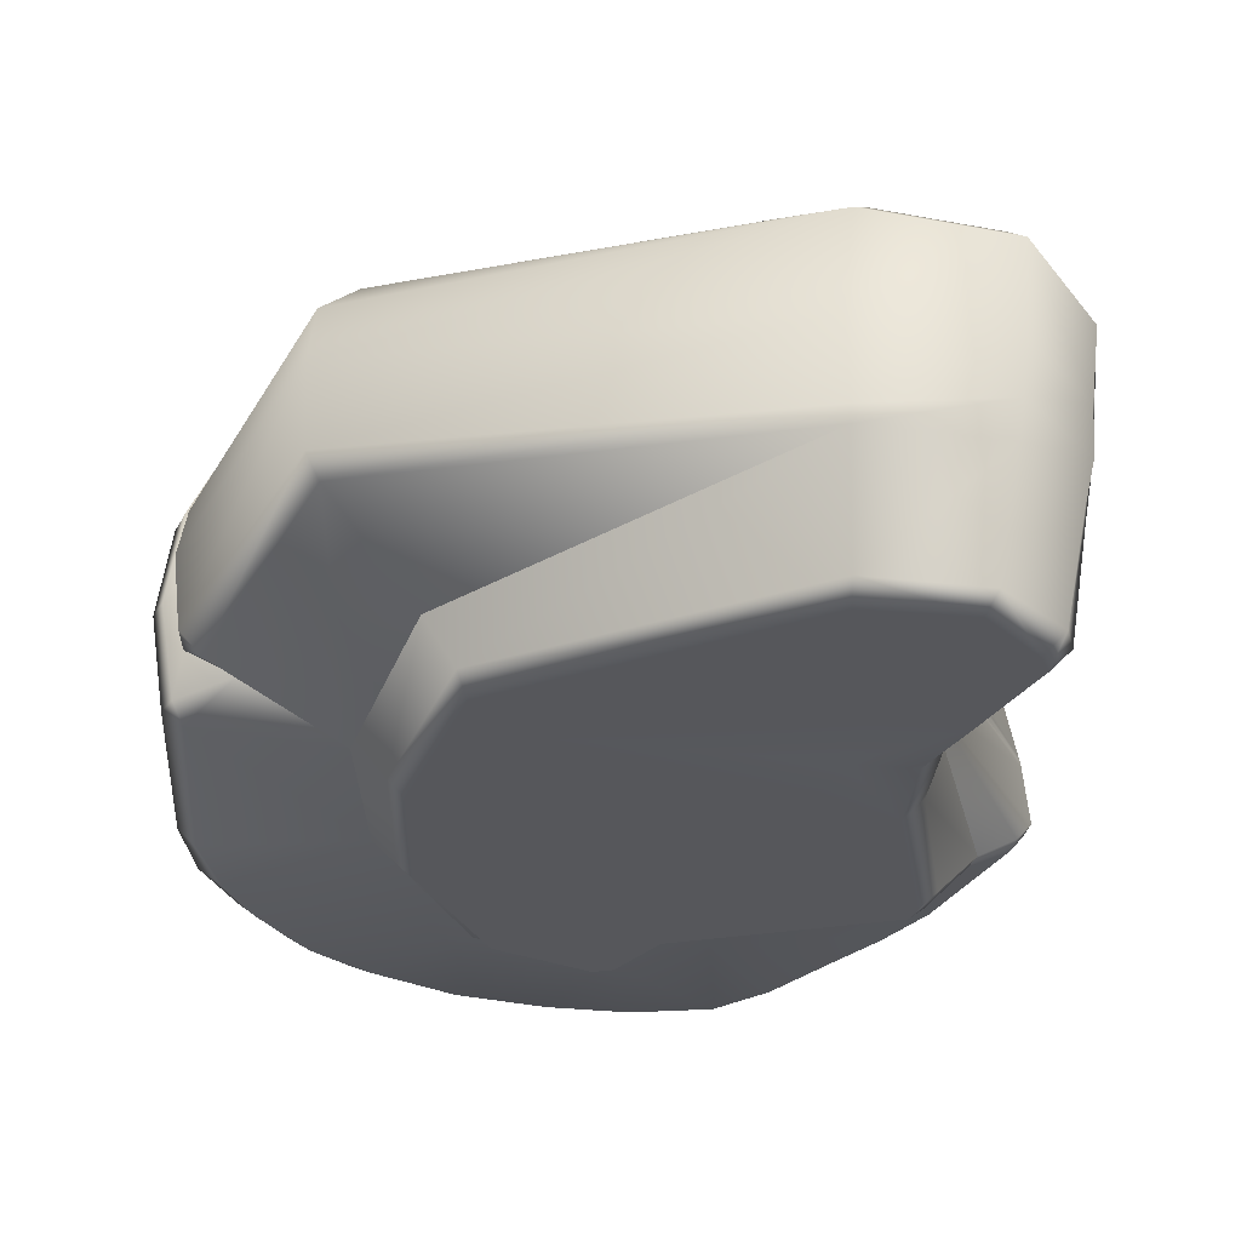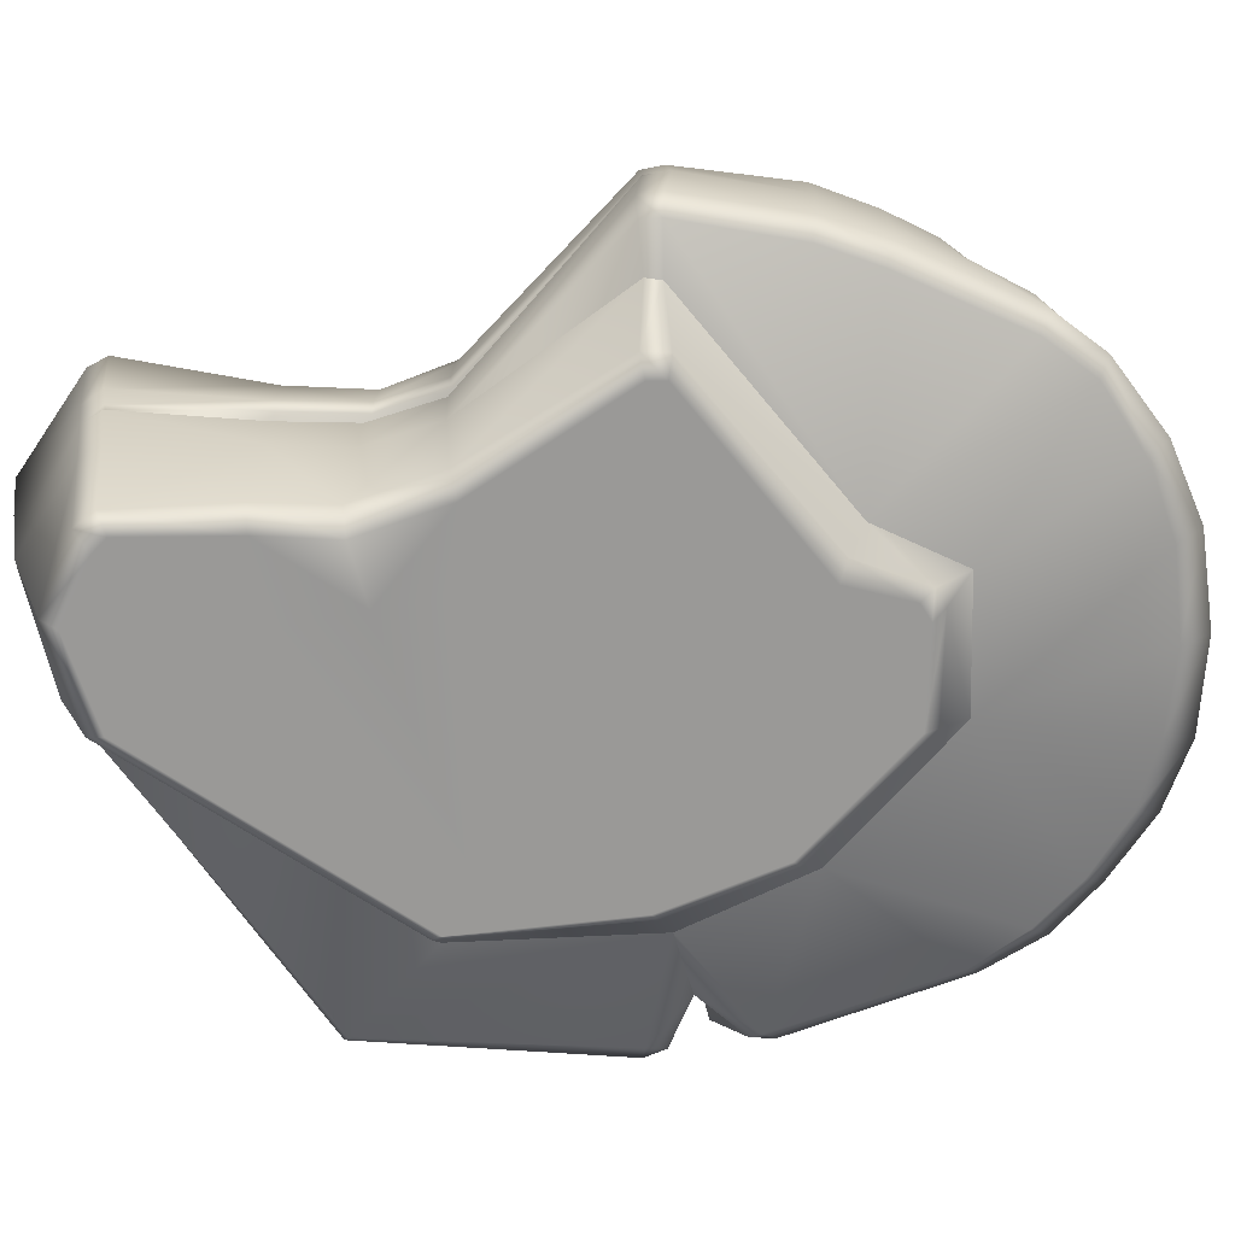
<metadata>
{"format":"obj","ext":"obj","renderer":"f3d","projection":"perspective","resolution":1024,"background":"white","views":[{"elev":-36.4,"azim":166.3,"up":"+Y"},{"elev":-67.0,"azim":-80.7,"up":"+Y"}]}
</metadata>
<code>
g m_dlc5_rock_02
v 0.7457 0.1966 0.7731
v 0.5842 0.2358 0.8821
v 0.5753 0.6717 0.5749
v 0.7461 0.1732 0.7813
v 0.5928 0.1612 0.9196
v 0.4293 0.2342 0.998
v 0.3261 0.6839 0.8789
v 0.4707 0.6776 0.7401
v 0.272 0.7232 0.8129
v 0.4139 0.7174 0.6834
v 0.449 0.1577 1.023
v -0.03099 0.7285 0.4966
v 0.1271 0.7279 0.9018
v -0.08881 0.7297 0.7598
v -0.6242 0.7379 0.7615
v -0.7087 0.739 0.6646
v -0.6726 0.695 0.8047
v -0.7647 0.6962 0.7014
v -0.7296 0.2411 0.8503
v -0.7594 0.7405 0.5268
v 0.02637 0.7221 0.2474
v -0.7792 0.7446 0.3155
v 0.02665 0.6811 0.1939
v 0.6118 0.7049 0.3631
v 0.6359 0.6719 0.3147
v 0.04169 0.4496 0.08462
v 0.6537 0.4504 0.1221
v 0.8463 0.4383 0.1736
v 0.8493 0.2903 0.07946
v 0.9989 0.398 0.1078
v 1.006 0.1195 0.04258
v 1.075 0.1773 0.0529
v 1.007 0.3868 0.1808
v 1.093 0.1751 0.131
v 0.8616 0.4269 0.2392
v 0.6602 0.6659 0.3909
v 0.8548 0.1598 0.6745
v 0.5221 0.7117 0.538
v 1.123 -0.09096 0.1293
v 1.108 -0.09972 0.05935
v 1.028 -0.03664 0.04509
v 0.9103 -0.04462 0.709
v 1.074 -0.2928 0.2311
v 1.055 -0.3031 0.1631
v 0.9176 -0.2928 0.0439
v 0.9708 -0.2883 0.7481
v 1.021 -0.3491 0.1996
v 0.6424 -0.4618 0.03169
v 0.5258 -0.464 0.4099
v 0.9224 -0.351 0.718
v 0.8352 -0.3503 0.8884
v 0.7217 -0.3488 1.031
v 0.7708 -0.2828 1.083
v 0.8941 -0.2838 0.9337
v 0.7123 -0.06803 1.018
v 0.8342 -0.05345 0.8629
v 0.659 0.1165 0.9669
v 0.7858 0.1464 0.8071
v 0.4967 0.1135 1.105
v 0.5227 0.008323 1.134
v 0.5633 -0.06993 1.188
v 0.6039 -0.2837 1.235
v 0.5614 -0.347 1.17
v 0.5216 -0.04947 1.126
v 0.5413 -0.04056 1.157
v 0.5216 -0.04947 1.126
v 0.6201 0.1578 0.9354
v 0.7579 0.1743 0.7888
v 0.5928 0.1612 0.9196
v 0.7461 0.1732 0.7813
v 0.449 0.1577 1.023
v 0.4702 0.1558 1.061
v 0.2821 0.1534 1.141
v 0.2581 0.1528 1.114
v 0.09649 0.1545 1.157
v 0.0988 0.1524 1.197
v 0.3055 0.1094 1.191
v 0.1059 0.104 1.246
v 0.3145 0.02132 1.216
v 0.1193 0.0188 1.265
v 0.3101 -0.05301 1.195
v 0.1156 -0.06016 1.233
v -0.115 0.1513 1.201
v -0.1143 0.1566 1.175
v -0.3083 0.1539 1.176
v -0.2984 0.1604 1.141
v -0.32 0.09816 1.219
v -0.1165 0.09802 1.246
v -0.3291 0.004242 1.226
v -0.1119 0.007626 1.259
v -0.3133 -0.0748 1.194
v -0.1069 -0.06958 1.219
v -0.4446 0.1646 1.08
v -0.4689 0.1583 1.101
v -0.628 0.1664 1.002
v -0.6113 0.1698 0.9772
v -0.6537 0.1103 1.039
v -0.4931 0.1001 1.142
v -0.6674 -0.0302 1.052
v -0.497 -0.001467 1.157
v -0.6454 -0.08321 1.044
v -0.4834 -0.08213 1.125
v -0.738 0.1744 0.8604
v -0.7552 0.1754 0.8796
v -0.8259 0.1924 0.7605
v -0.8409 0.1948 0.7646
v -0.793 0.1211 0.9053
v -0.8745 0.1548 0.7785
v -0.816 -0.1158 0.9306
v -0.9141 -0.1009 0.7876
v -0.8261 -0.2952 0.9284
v -0.9221 -0.2943 0.7858
v -0.7879 -0.3557 0.8953
v -0.8822 -0.3541 0.7533
v -0.7051 -0.2966 1.113
v -0.6932 -0.117 1.093
v -0.5701 -0.125 1.198
v -0.5835 -0.2989 1.23
v -0.6713 -0.3589 1.075
v -0.5468 -0.362 1.195
v -0.3313 -0.4624 0.6282
v -0.5416 -0.0726 1.166
v -0.6695 -0.07452 1.067
v -0.4834 -0.08213 1.125
v -0.6454 -0.08321 1.044
v -0.3384 -0.06426 1.275
v -0.3133 -0.0748 1.194
v -0.1069 -0.06958 1.219
v -0.1309 -0.05642 1.325
v -0.3506 -0.1133 1.316
v -0.1315 -0.1032 1.372
v -0.3562 -0.2906 1.348
v -0.123 -0.2837 1.405
v -0.3359 -0.3511 1.285
v -0.1109 -0.3398 1.33
v 0.1156 -0.06016 1.233
v 0.127 -0.04884 1.325
v 0.3548 -0.04195 1.273
v 0.3101 -0.05301 1.195
v 0.384 -0.08406 1.315
v 0.1348 -0.0941 1.372
v 0.4166 -0.2851 1.337
v 0.1501 -0.286 1.399
v 0.3795 -0.3457 1.25
v 0.1427 -0.343 1.317
v 0.1942 -0.4659 0.8017
v -0.179 -0.4671 0.8527
v -0.9526 -0.4138 0.2607
v -1.073 -0.3396 0.2788
v -0.9636 -0.4058 0.217
v -1.074 -0.3355 0.2229
v -1.118 -0.2822 0.2243
v -1.118 -0.2826 0.2898
v -1.11 -0.08771 0.3081
v -1.111 -0.1049 0.2381
v -1.11 -0.08826 0.2406
v -1.106 -0.06976 0.2392
v -1.051 0.2008 0.2891
v -1.049 0.2007 0.2252
v -0.8415 0.6999 0.3349
v -0.7996 0.6986 0.2625
v -0.7327 0.5523 0.1858
v -0.8156 0.6994 0.5659
v -0.9579 0.1853 0.6183
v -1.003 -0.08237 0.6254
v -1.012 -0.2928 0.6198
v -0.9659 -0.3516 0.5985
v -0.826 0.2191 0.7579
v -0.738 0.1744 0.8604
v -0.8259 0.1924 0.7605
v -0.6113 0.1698 0.9772
v -0.6086 0.2407 0.9548
v -0.4446 0.1646 1.08
v -0.4556 0.2404 1.048
v -0.5587 0.6932 0.9242
v -0.4334 0.6923 1.013
v -0.5129 0.7334 0.8727
v -0.4036 0.73 0.9445
v -0.2651 0.7296 0.9835
v -0.1389 0.7291 0.9924
v 0.001237 0.7285 0.959
v -0.1357 0.6897 1.069
v -0.2822 0.6912 1.057
v -0.1242 0.2342 1.147
v 0.02639 0.6894 1.036
v -0.2966 0.2365 1.115
v -0.1143 0.1566 1.175
v -0.2984 0.1604 1.141
v 0.1687 0.6892 0.9787
v 0.2502 0.2328 1.085
v 0.08196 0.2335 1.13
v 0.2581 0.1528 1.114
v 0.09649 0.1545 1.157
v 0.02076 0.5383 0.01976
v 0.676 0.5609 0.04401
v 0.6537 0.4504 0.1221
v 0.04169 0.4496 0.08462
v 0.7257 0.5261 0.02776
v 0.8493 0.2903 0.07946
v 0.8524 0.3042 0.02715
v -0.719 0.6072 0.1281
v 0.01507 0.5523 -0.02398
v -0.703 0.6089 0.06776
v -0.7652 0.5756 0.1143
v -0.7409 0.5638 0.05383
v -0.7327 0.5523 0.1858
v 0.6749 0.5762 -0.006023
v 0.002327 0.5471 -0.1553
v 0.4341 0.5518 -0.3638
v 0.4752 0.526 -0.3889
v -0.1854 0.5226 -0.7519
v -0.1841 0.4973 -0.8029
v -0.2404 0.5006 -0.7691
v 0.7245 0.5396 -0.01715
v 0.6371 0.3362 -0.5725
v 0.8495 0.3061 -0.01087
v -0.2329 0.3249 -1.048
v -0.4541 0.3303 -0.9805
v -0.4888 0.3291 -0.9393
v -0.5675 0.3156 -0.7278
v -0.8238 0.1197 -1.109
v -0.6837 0.1154 -0.7137
v -0.759 0.1753 -1.142
v -0.8033 0.1168 -1.169
v -0.5278 0.1736 -1.35
v -0.5554 0.1128 -1.404
v -0.7793 -0.1031 -1.153
v -0.5501 -0.1479 -1.361
v -0.5385 -0.285 -1.338
v -0.7757 -0.241 -1.133
v -0.5277 -0.3931 -1.319
v -0.7447 -0.3822 -1.122
v -0.4959 -0.7041 -1.217
v -0.1935 -0.6986 -1.18
v -0.4761 -0.7452 -1.166
v -0.6397 -0.7409 -1.056
v -0.6876 -0.6924 -1.097
v -0.6731 -0.7415 -1.012
v -0.7218 -0.6915 -1.035
v -0.6126 -0.7008 -0.7191
v -0.6677 -0.6375 -0.7176
v -0.2062 -0.7427 -1.126
v 0.497 -0.5946 -0.5251
v 0.4637 -0.6482 -0.4903
v 0.5561 -0.5483 0.008035
v 0.5136 -0.5972 -0.001483
v 0.4681 -0.5505 0.3638
v 0.4293 -0.5977 0.3457
v 0.1832 -0.5146 0.7262
v 0.1694 -0.559 0.6877
v -0.1183 -0.5193 0.7796
v -0.1035 -0.5602 0.7404
v -0.1699 -0.5186 0.7587
v -0.1549 -0.5598 0.718
v 0.1942 -0.4659 0.8017
v -0.179 -0.4671 0.8527
v 0.5799 -0.4618 -0.5239
v 0.6424 -0.4618 0.03169
v 0.5258 -0.464 0.4099
v -0.1011 -0.6047 0.4416
v 0.09336 -0.6046 0.4922
v 0.3031 -0.6047 0.2166
v 0.371 -0.617 -0.04237
v 0.2704 -0.6554 -0.3973
v -0.2611 -0.7472 -1.039
v -0.3821 -0.7473 -1.035
v -0.4477 -0.747 -0.8998
v -0.3918 -0.707 -0.6914
v -0.3867 -0.6785 -0.4911
v -0.5601 -0.6786 -0.5109
v -0.4955 -0.6046 0.117
v -0.3827 -0.6554 -0.3292
v -0.7893 -0.5989 0.1921
v -0.7813 -0.598 0.2418
v -0.8414 -0.5447 0.1864
v -0.8289 -0.5514 0.2591
v -0.2337 -0.5715 0.5447
v -0.2749 -0.5183 0.5758
v -0.6554 -0.5896 -0.2682
v -0.5986 -0.652 -0.2557
v -0.6194 -0.6141 -0.5123
v -0.3313 -0.4624 0.6282
v -0.9526 -0.4138 0.2607
v -0.9636 -0.4058 0.217
v -0.6754 -0.3105 -0.2855
v -0.6406 -0.3072 -0.5073
v -0.6762 -0.1487 -0.2907
v -0.6465 -0.1545 -0.4952
v -0.6592 -0.09947 -0.2829
v -0.6272 -0.1068 -0.4953
v -1.11 -0.08826 0.2406
v -1.111 -0.1049 0.2381
v -0.5912 -0.07806 -0.2496
v -0.5527 -0.08134 -0.4988
v -1.118 -0.2822 0.2243
v -1.074 -0.3355 0.2229
v -0.9636 -0.4058 0.217
v -0.6007 -0.08941 -0.7451
v -0.6718 -0.1156 -0.7257
v -0.7928 -0.2072 -1.074
v -0.7954 -0.2124 -1.077
v -0.7989 -0.1886 -1.077
v -0.6769 -0.05488 -0.7128
v -0.6906 -0.01636 -0.7134
v -0.6007 -0.08941 -0.7451
v -0.6894 -0.1615 -0.7155
v -0.7692 -0.3772 -1.06
v -0.6887 -0.3081 -0.7143
v -0.8058 -0.08188 -1.093
v -0.6473 -0.01235 -0.4842
v -0.636 0.1101 -0.4786
v -0.671 0.1089 -0.2868
v -0.6257 0.3186 -0.2481
v -0.5581 0.3183 -0.475
v -0.3062 0.5054 -0.4845
v -0.4581 0.5045 -0.1889
v -0.2558 0.5313 -0.4671
v -0.4086 0.5376 -0.1677
v -0.8851 0.3763 0.1126
v -0.9055 0.41 0.1664
v -1.049 0.2007 0.2252
v -0.6771 -0.007048 -0.2905
v -1.106 -0.06976 0.2392
v -0.6647 -0.05592 -0.2856
v -1.11 -0.08826 0.2406
v -0.633 -0.05724 -0.4857
v -0.5912 -0.07806 -0.2496
v -0.5527 -0.08134 -0.4988
v -0.5554 0.1128 -1.404
v -0.1862 0.173 -1.346
v -0.2277 0.2297 -1.295
v -0.5278 0.1736 -1.35
v -0.1201 0.3195 -1.113
v -0.0801 0.2958 -1.151
v 0.7803 0.3148 -0.6839
v 0.8921 0.1002 -0.8323
v 1.008 0.2784 -0.02857
v 0.7451 0.3349 -0.6398
v -0.2329 0.3249 -1.048
v 0.6371 0.3362 -0.5725
v 0.9544 0.3208 -0.03322
v 0.8495 0.3061 -0.01087
v 0.8524 0.3042 0.02715
v 0.9603 0.3157 0.004678
v 0.9973 0.2715 0.01976
v 0.8493 0.2903 0.07946
v 1.052 0.1103 0.01678
v 1.006 0.1195 0.04258
v 1.074 0.1136 -0.03379
v 1.096 -0.02512 -0.03237
v 0.9101 -0.07318 -0.8505
v 1.072 -0.02896 0.01833
v 1.028 -0.03664 0.04509
v 1.075 -0.2948 -0.1105
v 0.8955 -0.308 -0.8365
v 1.054 -0.3027 -0.04436
v 0.9176 -0.2928 0.0439
v -0.1497 -0.1389 -1.348
v -0.5501 -0.1479 -1.361
v -0.1678 -0.3514 -1.306
v -0.5385 -0.285 -1.338
v 1.015 -0.3502 -0.09578
v 0.6424 -0.4618 0.03169
v 0.8564 -0.3668 -0.811
v 0.5799 -0.4618 -0.5239
v -0.1676 -0.3977 -1.295
v -0.5277 -0.3931 -1.319
v -0.1676 -0.3977 -1.295
g m_dlc5_rock_02_0
f 3 2 1
f 1 2 4
f 2 5 4
f 2 6 5
f 6 2 7
f 2 8 7
f 3 8 2
f 7 8 9
f 8 10 9
f 8 3 10
f 6 11 5
f 9 10 12
f 13 9 12
f 7 9 13
f 14 13 12
f 14 12 15
f 12 16 15
f 17 15 16
f 18 17 16
f 19 17 18
f 12 20 16
f 18 16 20
f 12 21 20
f 12 10 21
f 21 22 20
f 21 23 22
f 21 24 23
f 24 25 23
f 23 25 26
f 25 27 26
f 27 25 28
f 29 27 28
f 29 28 30
f 29 30 31
f 30 32 31
f 32 30 33
f 34 32 33
f 35 28 25
f 30 28 35
f 33 30 35
f 36 35 25
f 36 25 24
f 35 36 37
f 33 35 37
f 34 33 37
f 36 24 38
f 3 36 38
f 34 39 32
f 39 40 32
f 32 40 31
f 40 41 31
f 42 39 34
f 37 42 34
f 39 43 40
f 43 44 40
f 40 44 41
f 44 45 41
f 46 43 39
f 42 46 39
f 44 47 45
f 43 47 44
f 47 48 45
f 49 48 47
f 50 49 47
f 50 47 43
f 46 50 43
f 3 38 10
f 10 38 21
f 38 24 21
f 51 49 50
f 51 50 46
f 51 52 49
f 53 52 51
f 54 53 51
f 54 51 46
f 55 53 54
f 56 55 54
f 57 55 56
f 58 57 56
f 57 59 55
f 59 60 55
f 55 61 53
f 61 62 53
f 53 62 52
f 62 63 52
f 60 64 55
f 61 55 65
f 65 55 66
f 67 57 58
f 68 67 58
f 69 67 68
f 70 69 68
f 67 69 71
f 72 67 71
f 57 67 72
f 59 57 72
f 72 71 73
f 71 74 73
f 73 74 75
f 76 73 75
f 77 73 76
f 72 73 77
f 78 77 76
f 79 77 78
f 80 79 78
f 79 80 81
f 80 82 81
f 59 72 77
f 77 79 60
f 59 77 60
f 79 81 64
f 60 79 64
f 76 75 83
f 75 84 83
f 85 83 84
f 86 85 84
f 85 87 83
f 87 88 83
f 76 83 88
f 78 76 88
f 87 89 88
f 89 90 88
f 78 88 90
f 80 78 90
f 80 90 82
f 89 91 90
f 91 92 90
f 90 92 82
f 86 93 85
f 93 94 85
f 85 94 87
f 95 94 93
f 96 95 93
f 95 97 94
f 97 98 94
f 94 98 87
f 87 98 89
f 97 99 98
f 99 100 98
f 98 100 89
f 89 100 91
f 99 101 100
f 101 102 100
f 100 102 91
f 96 103 95
f 103 104 95
f 95 104 97
f 104 103 105
f 106 104 105
f 107 104 106
f 104 107 97
f 97 107 99
f 108 107 106
f 107 108 109
f 107 109 99
f 99 109 101
f 108 110 109
f 109 110 111
f 110 112 111
f 111 112 113
f 112 114 113
f 109 111 115
f 116 109 115
f 116 115 117
f 115 118 117
f 115 119 118
f 111 113 119
f 115 111 119
f 119 120 118
f 119 121 120
f 113 114 121
f 119 113 121
f 116 117 122
f 123 116 122
f 123 109 116
f 123 122 124
f 125 123 124
f 124 122 126
f 127 124 126
f 127 126 128
f 126 129 128
f 126 130 129
f 122 117 130
f 126 122 130
f 130 131 129
f 130 132 131
f 117 118 132
f 130 117 132
f 132 133 131
f 132 134 133
f 134 135 133
f 136 128 129
f 137 136 129
f 137 129 131
f 137 138 136
f 138 139 136
f 140 138 137
f 141 140 137
f 141 137 131
f 140 141 142
f 141 143 142
f 131 133 143
f 141 131 143
f 142 143 144
f 143 145 144
f 133 135 145
f 143 133 145
f 144 145 146
f 145 135 146
f 147 146 135
f 134 147 135
f 63 144 146
f 142 144 63
f 52 63 146
f 52 146 49
f 66 139 138
f 65 66 138
f 65 138 140
f 61 65 140
f 140 142 62
f 61 140 62
f 62 142 63
f 120 121 147
f 134 120 147
f 118 120 134
f 132 118 134
f 149 148 121
f 150 148 149
f 151 150 149
f 151 149 152
f 149 153 152
f 152 153 154
f 155 152 154
f 156 155 154
f 157 156 154
f 157 154 158
f 159 157 158
f 159 158 160
f 161 159 160
f 160 22 161
f 23 161 22
f 23 26 161
f 26 162 161
f 162 159 161
f 160 163 22
f 163 20 22
f 160 158 164
f 163 160 164
f 158 154 165
f 164 158 165
f 165 154 166
f 154 153 166
f 166 153 167
f 153 149 167
f 163 18 20
f 18 163 164
f 167 149 121
f 168 18 164
f 168 19 18
f 19 168 169
f 168 170 169
f 168 164 170
f 19 169 171
f 172 19 171
f 172 171 173
f 174 172 173
f 172 174 17
f 172 17 19
f 174 175 17
f 174 176 175
f 175 176 177
f 176 178 177
f 175 177 15
f 17 175 15
f 14 15 177
f 14 177 178
f 179 14 178
f 179 178 176
f 179 180 14
f 14 180 181
f 182 180 179
f 183 182 179
f 183 179 176
f 183 176 174
f 184 182 183
f 185 182 184
f 185 181 180
f 182 185 180
f 186 184 183
f 186 183 174
f 184 186 187
f 186 188 187
f 185 189 181
f 190 189 185
f 191 190 185
f 191 185 184
f 190 191 192
f 191 193 192
f 184 187 193
f 191 184 193
f 189 13 181
f 14 181 13
f 189 7 13
f 7 189 190
f 6 7 190
f 190 192 11
f 6 190 11
f 186 174 188
f 174 173 188
f 196 195 194
f 197 196 194
f 198 195 196
f 198 196 199
f 200 198 199
f 194 201 197
f 201 194 202
f 203 201 202
f 201 203 204
f 203 205 204
f 201 206 197
f 201 204 206
f 194 195 207
f 202 194 207
f 207 195 198
f 202 207 208
f 202 208 203
f 207 209 208
f 210 209 207
f 209 210 211
f 210 212 211
f 212 213 211
f 214 210 207
f 215 210 214
f 210 215 212
f 216 215 214
f 215 217 212
f 212 218 213
f 212 217 218
f 218 219 213
f 220 213 219
f 220 219 221
f 222 220 221
f 214 207 198
f 214 198 200
f 216 214 200
f 223 221 219
f 218 223 219
f 223 224 221
f 223 225 224
f 218 217 225
f 223 218 225
f 225 226 224
f 224 226 227
f 224 227 221
f 226 228 227
f 228 229 227
f 229 230 227
f 229 231 230
f 231 232 230
f 231 233 232
f 234 233 231
f 233 234 235
f 233 235 236
f 237 233 236
f 233 237 232
f 237 236 238
f 239 237 238
f 238 240 239
f 240 241 239
f 234 242 235
f 242 234 243
f 244 242 243
f 244 243 245
f 246 244 245
f 245 247 246
f 247 248 246
f 248 247 249
f 250 248 249
f 250 249 251
f 252 250 251
f 251 253 252
f 253 254 252
f 251 249 255
f 256 251 255
f 253 251 256
f 245 243 257
f 258 245 257
f 247 245 258
f 259 247 258
f 249 247 259
f 255 249 259
f 252 260 250
f 254 260 252
f 260 261 250
f 250 261 248
f 261 262 248
f 261 260 262
f 248 262 246
f 262 263 246
f 246 263 244
f 263 264 244
f 244 264 242
f 264 265 242
f 242 265 235
f 265 266 235
f 235 266 236
f 266 267 236
f 236 267 238
f 238 267 240
f 267 268 240
f 268 265 264
f 266 265 268
f 267 266 268
f 240 268 269
f 269 268 264
f 270 240 269
f 262 271 263
f 271 272 263
f 272 269 264
f 272 271 273
f 273 271 274
f 275 273 274
f 276 275 274
f 274 277 276
f 274 271 277
f 277 278 276
f 273 275 279
f 280 273 279
f 280 272 273
f 269 272 280
f 270 269 280
f 280 279 281
f 270 280 281
f 276 278 282
f 283 276 282
f 275 276 283
f 279 275 284
f 284 275 283
f 285 279 284
f 281 279 285
f 286 281 285
f 282 278 253
f 256 282 253
f 278 277 254
f 253 278 254
f 254 277 260
f 271 260 277
f 260 271 262
f 286 285 287
f 288 286 287
f 288 287 289
f 290 288 289
f 289 287 291
f 287 292 291
f 287 285 292
f 290 289 293
f 293 289 291
f 294 290 293
f 285 295 292
f 285 296 295
f 285 297 296
f 294 298 290
f 298 299 290
f 290 299 288
f 299 298 300
f 299 300 301
f 230 301 300
f 230 300 302
f 302 300 303
f 304 302 303
f 305 303 300
f 306 299 301
f 230 232 301
f 232 307 301
f 232 237 307
f 237 239 307
f 307 239 308
f 301 307 308
f 306 301 308
f 239 241 308
f 304 309 302
f 309 304 222
f 221 309 222
f 227 309 221
f 302 309 227
f 230 302 227
f 222 304 310
f 311 222 310
f 311 310 312
f 311 312 313
f 314 311 313
f 314 313 315
f 313 316 315
f 315 316 317
f 316 318 317
f 208 317 318
f 208 318 203
f 318 316 205
f 203 318 205
f 316 313 319
f 205 316 319
f 205 319 204
f 319 320 204
f 319 321 320
f 204 320 321
f 313 312 321
f 319 313 321
f 206 204 321
f 312 322 321
f 322 323 321
f 322 324 323
f 324 325 323
f 326 324 322
f 310 326 322
f 324 327 325
f 328 327 324
f 326 328 324
f 310 322 312
f 310 304 326
f 304 303 326
f 326 303 328
f 303 305 328
f 331 330 329
f 332 331 329
f 330 331 333
f 334 330 333
f 334 335 330
f 335 334 333
f 335 336 330
f 335 337 336
f 335 338 337
f 338 335 333
f 338 333 339
f 339 333 331
f 332 339 331
f 340 338 339
f 338 340 341
f 338 341 337
f 340 342 341
f 341 342 343
f 344 341 343
f 341 344 345
f 337 341 345
f 344 343 346
f 345 344 346
f 345 346 347
f 346 348 347
f 345 347 349
f 337 345 349
f 337 349 336
f 349 350 336
f 350 351 336
f 352 350 349
f 347 352 349
f 353 352 347
f 348 353 347
f 350 354 351
f 354 355 351
f 356 354 350
f 352 356 350
f 357 356 352
f 353 357 352
f 358 351 355
f 351 358 330
f 330 358 329
f 358 359 329
f 336 351 330
f 358 360 359
f 360 358 355
f 360 361 359
f 354 362 355
f 356 362 354
f 357 362 356
f 357 363 362
f 362 363 364
f 362 364 355
f 355 364 360
f 363 365 364
f 364 365 366
f 364 366 360
f 360 366 361
f 366 367 361
f 368 234 231
f 243 234 368
f 257 243 368
f 263 272 264
f 317 211 213
f 315 317 213
f 314 315 213
f 220 314 213
f 314 220 311
f 220 222 311
f 209 211 317
f 208 209 317
f 299 306 288
f 288 306 286
f 306 308 286
f 286 308 281
f 308 241 281
f 270 281 241
f 240 270 241
f 54 46 42
f 56 54 42
f 56 42 37
f 58 56 37
f 68 58 37
f 70 68 37
f 1 4 37
f 1 37 36
f 3 1 36
f 125 109 123
f 106 105 164
f 108 106 164
f 108 164 110
f 164 165 110
f 110 165 112
f 165 166 112
f 112 166 114
f 166 167 114
f 114 167 121

</code>
